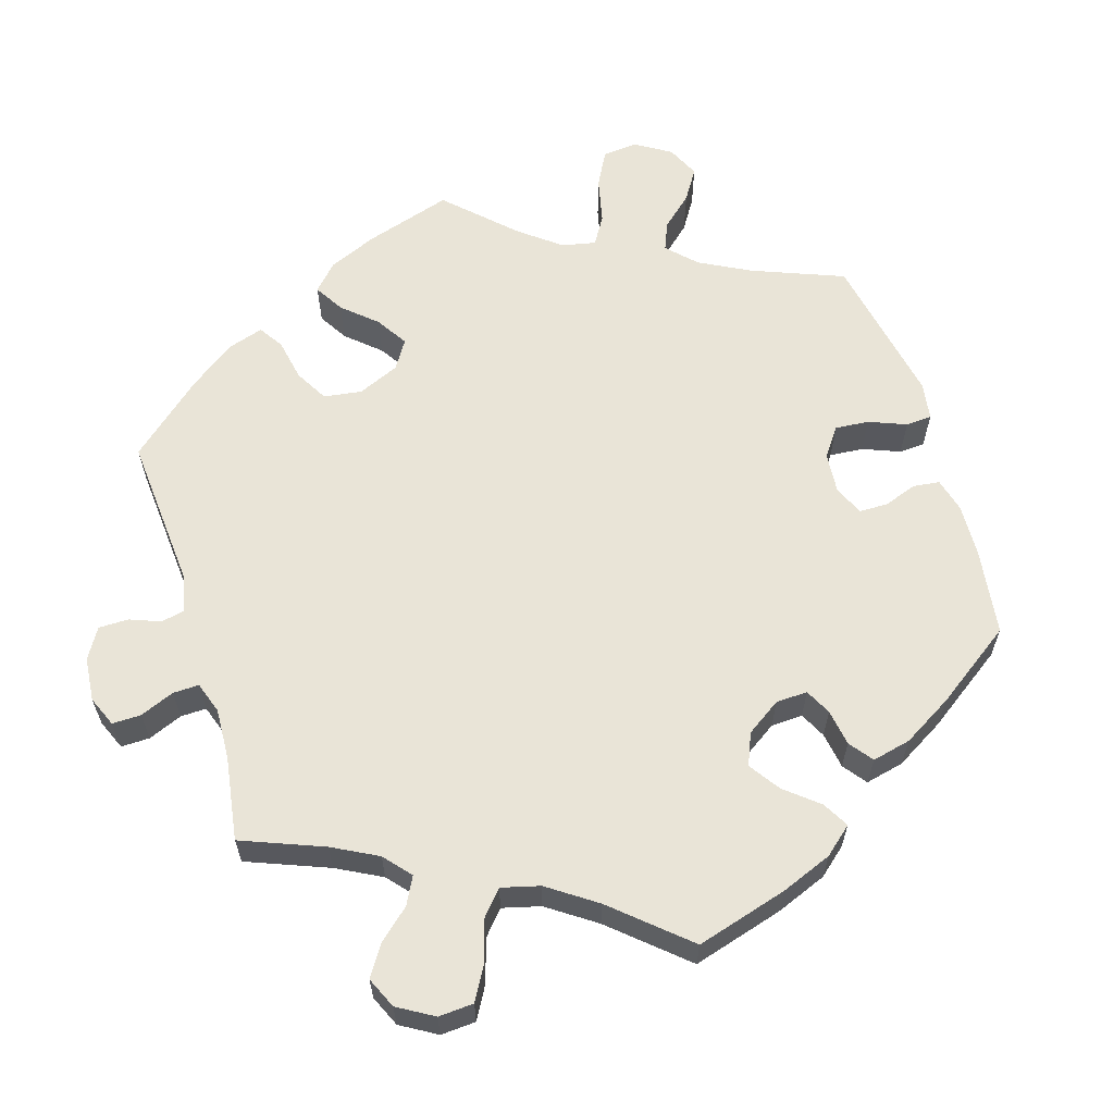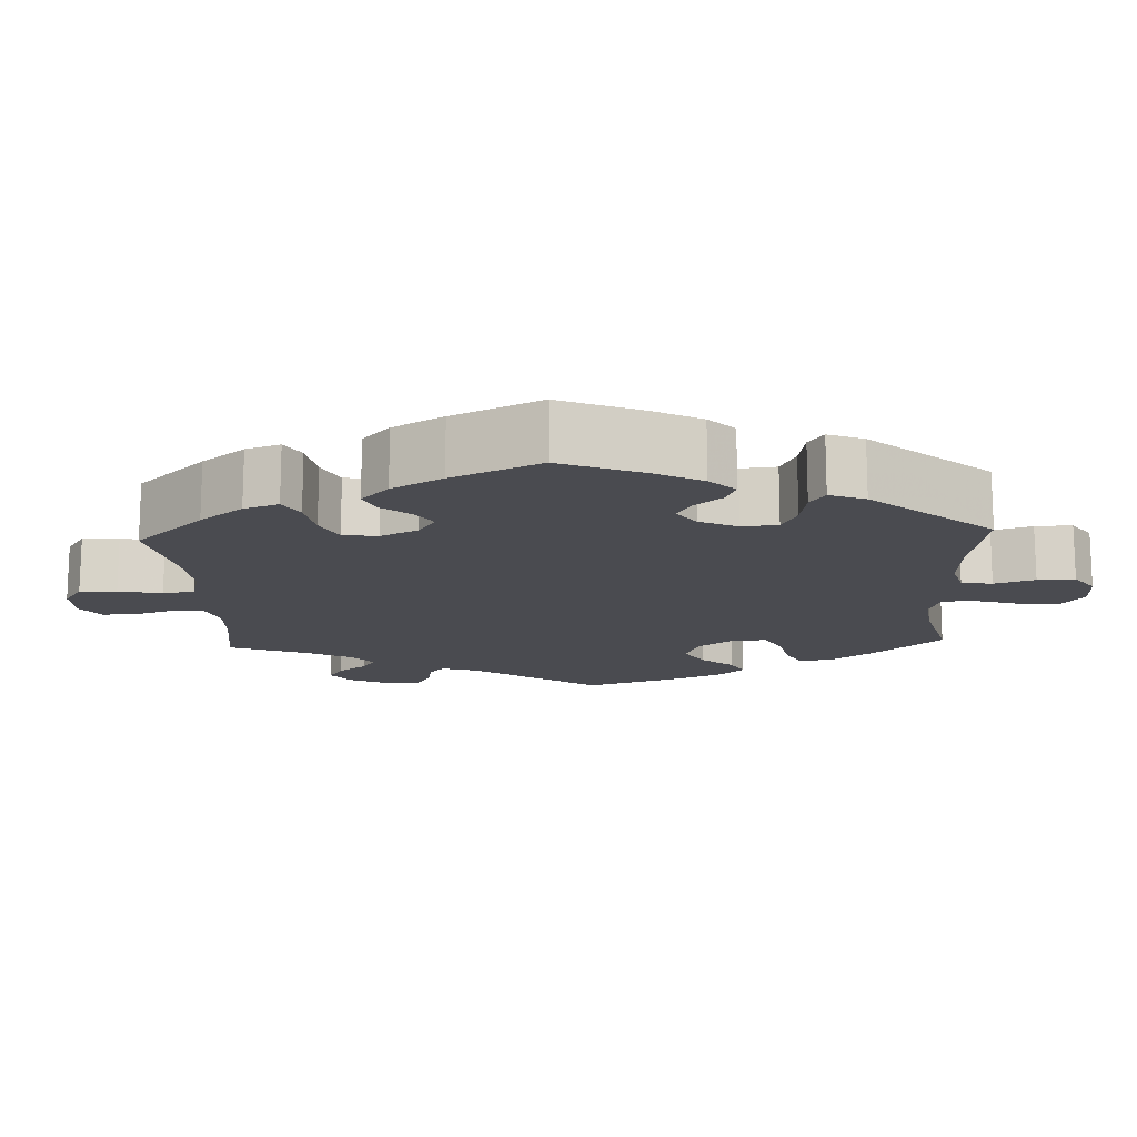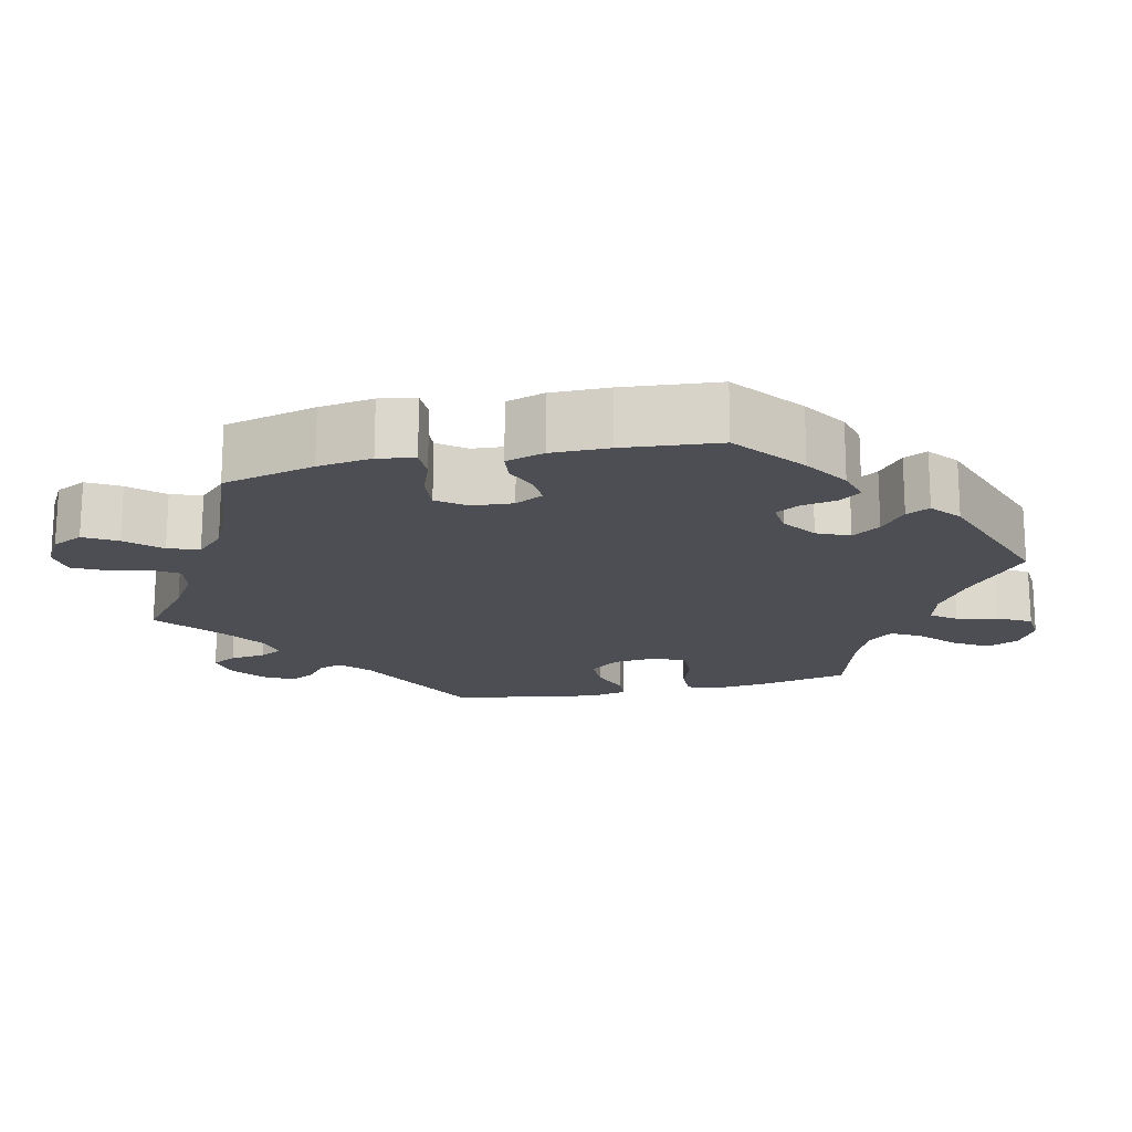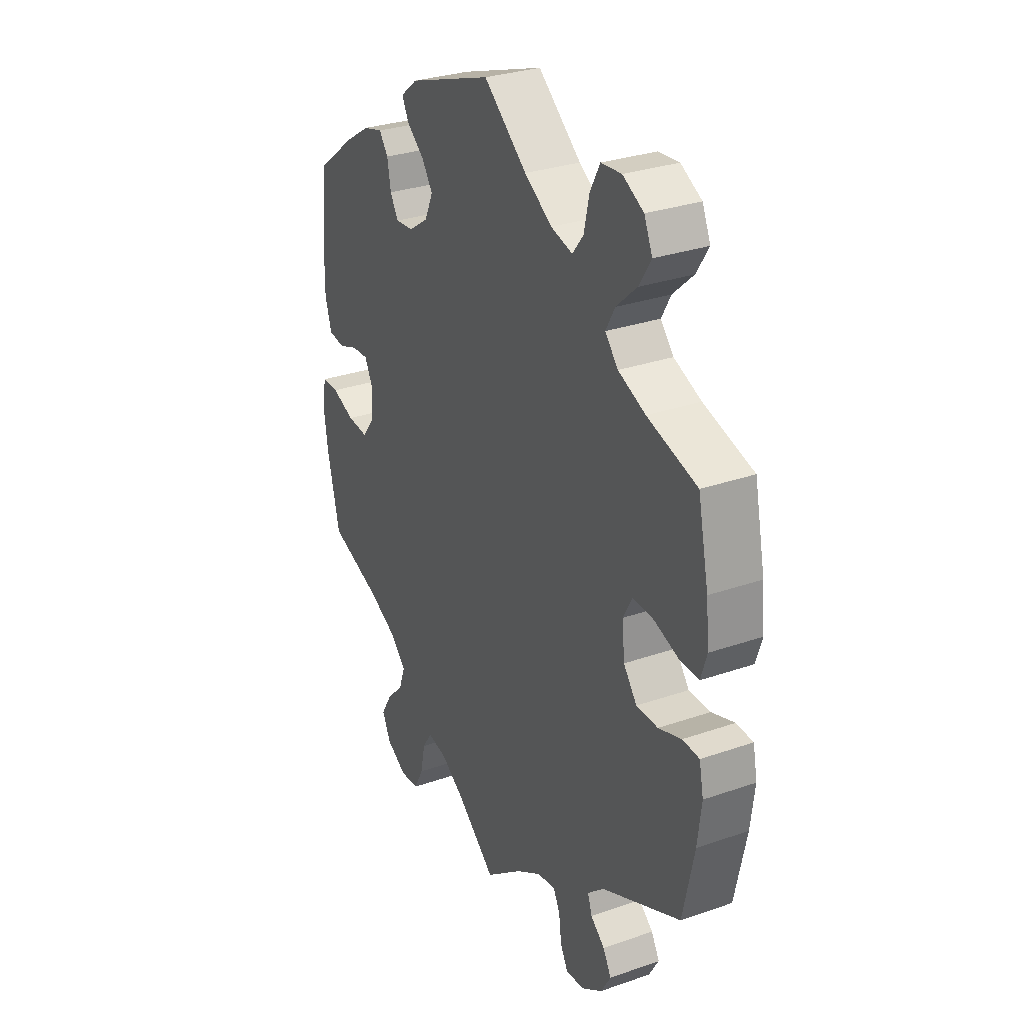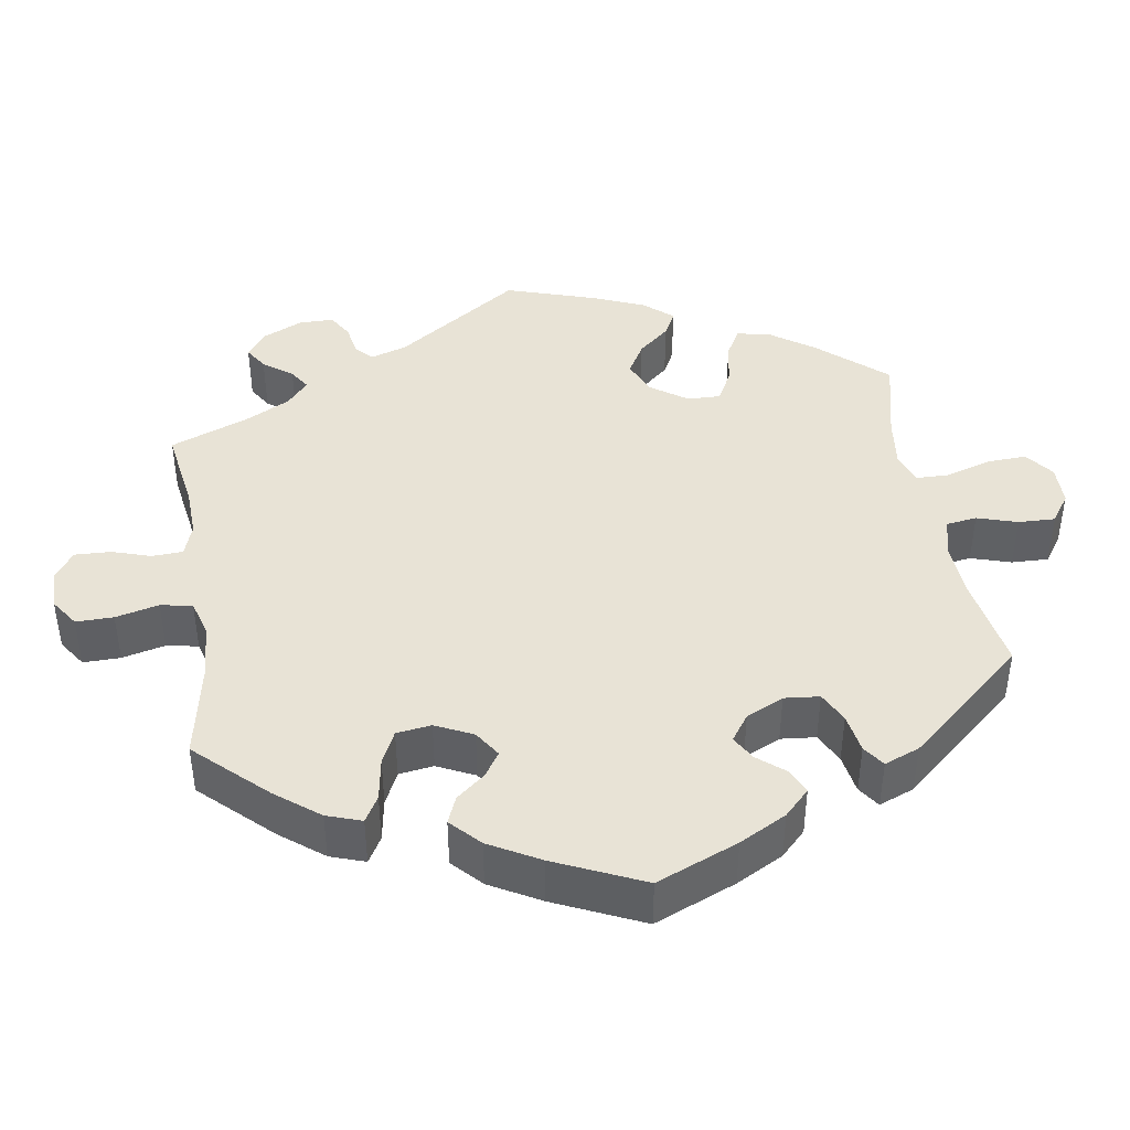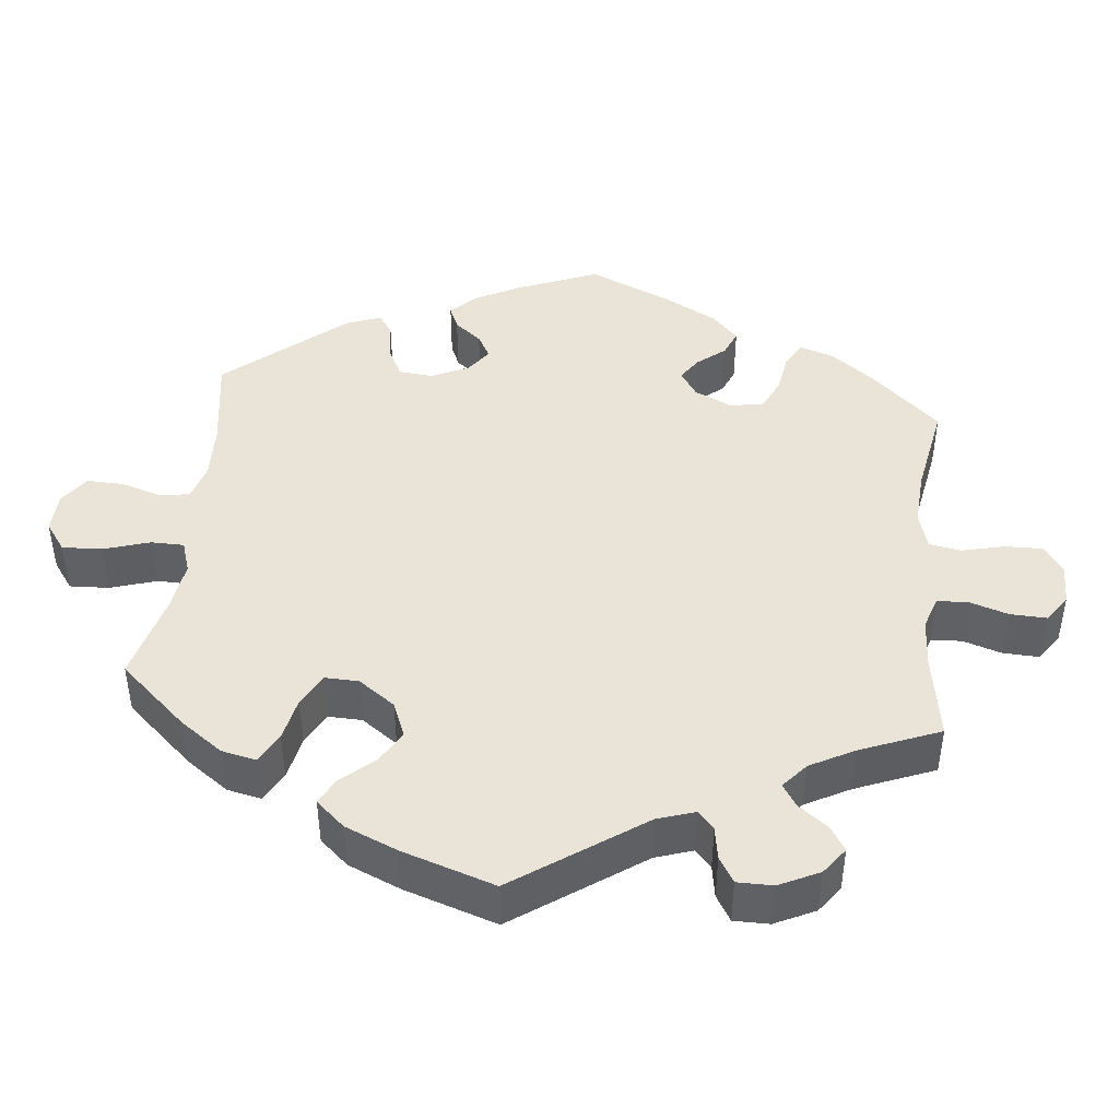
<metadata>
{"format":"obj","ext":"obj","renderer":"f3d","projection":"perspective","resolution":1024,"background":"white","views":[{"elev":61.1,"azim":-136.7,"up":"+Y"},{"elev":-14.5,"azim":-57.2,"up":"+Y"},{"elev":-17.4,"azim":-76.9,"up":"+Y"},{"elev":30.1,"azim":63.1,"up":"+Z"},{"elev":41.5,"azim":-69.1,"up":"+Y"},{"elev":43.4,"azim":125.9,"up":"+Y"}]}
</metadata>
<code>
v -0.089 0.07 -0.506
v -0.145 0.07 -0.47
v -0.19 0.07 -0.461
v -0.212 0.07 -0.495
v -0.223 0.07 -0.547
v -0.245 0.07 -0.589
v -0.289 0.07 -0.593
v -0.336 0.07 -0.566
v -0.356 0.07 -0.525
v -0.331 0.07 -0.483
v -0.291 0.07 -0.441
v -0.277 0.07 -0.401
v -0.313 0.07 -0.364
v -0.381 0.07 -0.331
v -0.501 0.07 -0.289
v -0.53 0.07 -0.168
v -0.54 0.07 -0.097
v -0.531 0.07 -0.05
v -0.492 0.07 -0.05
v -0.439 0.07 -0.07
v -0.391 0.07 -0.074
v -0.363 0.07 -0.038
v -0.359 0.07 0.016
v -0.378 0.07 0.053
v -0.416 0.07 0.051
v -0.461 0.07 0.034
v -0.499 0.07 0.039
v -0.514 0.07 0.089
v -0.513 0.07 0.164
v -0.501 0.07 0.289
v -0.41 0.07 0.359
v -0.351 0.07 0.396
v -0.306 0.07 0.408
v -0.285 0.07 0.38
v -0.277 0.07 0.334
v -0.258 0.07 0.302
v -0.216 0.07 0.306
v -0.171 0.07 0.337
v -0.152 0.07 0.379
v -0.177 0.07 0.416
v -0.218 0.07 0.449
v -0.233 0.07 0.48
v -0.194 0.07 0.511
v 0 0.07 0.578
v 0.1 0.07 0.497
v 0.164 0.07 0.456
v 0.214 0.07 0.443
v 0.239 0.07 0.475
v 0.251 0.07 0.529
v 0.274 0.07 0.572
v 0.321 0.07 0.576
v 0.369 0.07 0.55
v 0.388 0.07 0.507
v 0.36 0.07 0.463
v 0.313 0.07 0.42
v 0.292 0.07 0.382
v 0.322 0.07 0.348
v 0.385 0.07 0.322
v 0.5 0.07 0.289
v 0.525 0.07 0.172
v 0.532 0.07 0.103
v 0.518 0.07 0.059
v 0.473 0.07 0.06
v 0.417 0.07 0.079
v 0.368 0.07 0.081
v 0.347 0.07 0.042
v 0.353 0.07 -0.017
v 0.384 0.07 -0.057
v 0.434 0.07 -0.057
v 0.487 0.07 -0.039
v 0.526 0.07 -0.041
v 0.536 0.07 -0.09
v 0.527 0.07 -0.164
v 0.501 0.07 -0.288
v 0.317 0.07 -0.374
v 0.279 0.07 -0.408
v 0.289 0.07 -0.438
v 0.322 0.07 -0.465
v 0.341 0.07 -0.499
v 0.318 0.07 -0.539
v 0.27 0.07 -0.572
v 0.227 0.07 -0.577
v 0.209 0.07 -0.544
v 0.203 0.07 -0.496
v 0.187 0.07 -0.466
v 0.144 0.07 -0.474
v 0.088 0.07 -0.509
v 0 0.07 -0.578
v -0.089 0 -0.506
v -0.145 0 -0.47
v -0.19 0 -0.461
v -0.212 0 -0.495
v -0.223 0 -0.547
v -0.245 0 -0.589
v -0.289 0 -0.593
v -0.336 0 -0.566
v -0.356 0 -0.525
v -0.331 0 -0.483
v -0.291 0 -0.441
v -0.277 0 -0.401
v -0.313 0 -0.364
v -0.381 0 -0.331
v -0.501 0 -0.289
v -0.53 0 -0.168
v -0.54 0 -0.097
v -0.531 0 -0.05
v -0.492 0 -0.05
v -0.439 0 -0.07
v -0.391 0 -0.074
v -0.363 0 -0.038
v -0.359 0 0.016
v -0.378 0 0.053
v -0.416 0 0.051
v -0.461 0 0.034
v -0.499 0 0.039
v -0.514 0 0.089
v -0.513 0 0.164
v -0.501 0 0.289
v -0.41 0 0.359
v -0.351 0 0.396
v -0.306 0 0.408
v -0.285 0 0.38
v -0.277 0 0.334
v -0.258 0 0.302
v -0.216 0 0.306
v -0.171 0 0.337
v -0.152 0 0.379
v -0.177 0 0.416
v -0.218 0 0.449
v -0.233 0 0.48
v -0.194 0 0.511
v 0 0 0.578
v 0.1 0 0.497
v 0.164 0 0.456
v 0.214 0 0.443
v 0.239 0 0.475
v 0.251 0 0.529
v 0.274 0 0.572
v 0.321 0 0.576
v 0.369 0 0.55
v 0.388 0 0.507
v 0.36 0 0.463
v 0.313 0 0.42
v 0.292 0 0.382
v 0.322 0 0.348
v 0.385 0 0.322
v 0.5 0 0.289
v 0.525 0 0.172
v 0.532 0 0.103
v 0.518 0 0.059
v 0.473 0 0.06
v 0.417 0 0.079
v 0.368 0 0.081
v 0.347 0 0.042
v 0.353 0 -0.017
v 0.384 0 -0.057
v 0.434 0 -0.057
v 0.487 0 -0.039
v 0.526 0 -0.041
v 0.536 0 -0.09
v 0.527 0 -0.164
v 0.501 0 -0.288
v 0.317 0 -0.374
v 0.279 0 -0.408
v 0.289 0 -0.438
v 0.322 0 -0.465
v 0.341 0 -0.499
v 0.318 0 -0.539
v 0.27 0 -0.572
v 0.227 0 -0.577
v 0.209 0 -0.544
v 0.203 0 -0.496
v 0.187 0 -0.466
v 0.144 0 -0.474
v 0.088 0 -0.509
v 0 0 -0.578
f 87 88 1
f 86 87 1 2
f 85 86 2 3
f 81 82 83 84
f 81 84 85
f 80 81 85
f 77 78 79 80
f 76 77 80 85
f 75 76 85 3
f 73 74 75 3
f 69 70 71 72
f 68 69 72 73
f 61 62 63 64
f 61 64 65
f 58 59 60 61
f 57 58 61 65
f 56 57 65 66
f 52 53 54 55
f 52 55 56
f 51 52 56
f 48 49 50 51
f 47 48 51 56
f 46 47 56 66
f 42 43 44 45
f 40 41 42 45
f 39 40 45 46
f 38 39 46 66
f 32 33 34 35
f 32 35 36
f 31 32 36
f 30 31 36
f 29 30 36
f 28 29 36 37
f 25 26 27 28
f 24 25 28 37
f 17 18 19 20
f 17 20 21
f 14 15 16 17
f 13 14 17 21
f 12 13 21 22
f 8 9 10 11
f 6 7 8 11
f 4 5 6 11
f 3 4 11 12
f 68 73 3 12
f 37 38 66 67
f 23 24 37 67
f 23 67 68
f 12 22 23 68
f 89 176 175
f 90 89 175 174
f 91 90 174 173
f 172 171 170 169
f 173 172 169
f 173 169 168
f 168 167 166 165
f 173 168 165 164
f 91 173 164 163
f 91 163 162 161
f 160 159 158 157
f 161 160 157 156
f 152 151 150 149
f 153 152 149
f 149 148 147 146
f 153 149 146 145
f 154 153 145 144
f 143 142 141 140
f 144 143 140
f 144 140 139
f 139 138 137 136
f 144 139 136 135
f 154 144 135 134
f 133 132 131 130
f 133 130 129 128
f 134 133 128 127
f 154 134 127 126
f 123 122 121 120
f 124 123 120
f 124 120 119
f 124 119 118
f 124 118 117
f 125 124 117 116
f 116 115 114 113
f 125 116 113 112
f 108 107 106 105
f 109 108 105
f 105 104 103 102
f 109 105 102 101
f 110 109 101 100
f 99 98 97 96
f 99 96 95 94
f 99 94 93 92
f 100 99 92 91
f 100 91 161 156
f 155 154 126 125
f 155 125 112 111
f 156 155 111
f 156 111 110 100
f 1 89 90 2
f 2 90 91 3
f 3 91 92 4
f 4 92 93 5
f 5 93 94 6
f 6 94 95 7
f 7 95 96 8
f 8 96 97 9
f 9 97 98 10
f 10 98 99 11
f 11 99 100 12
f 12 100 101 13
f 13 101 102 14
f 14 102 103 15
f 15 103 104 16
f 16 104 105 17
f 17 105 106 18
f 18 106 107 19
f 19 107 108 20
f 20 108 109 21
f 21 109 110 22
f 22 110 111 23
f 23 111 112 24
f 24 112 113 25
f 25 113 114 26
f 26 114 115 27
f 27 115 116 28
f 28 116 117 29
f 29 117 118 30
f 30 118 119 31
f 31 119 120 32
f 32 120 121 33
f 33 121 122 34
f 34 122 123 35
f 35 123 124 36
f 36 124 125 37
f 37 125 126 38
f 38 126 127 39
f 39 127 128 40
f 40 128 129 41
f 41 129 130 42
f 42 130 131 43
f 43 131 132 44
f 44 132 133 45
f 45 133 134 46
f 46 134 135 47
f 47 135 136 48
f 48 136 137 49
f 49 137 138 50
f 50 138 139 51
f 51 139 140 52
f 52 140 141 53
f 53 141 142 54
f 54 142 143 55
f 55 143 144 56
f 56 144 145 57
f 57 145 146 58
f 58 146 147 59
f 59 147 148 60
f 60 148 149 61
f 61 149 150 62
f 62 150 151 63
f 63 151 152 64
f 64 152 153 65
f 65 153 154 66
f 66 154 155 67
f 67 155 156 68
f 68 156 157 69
f 69 157 158 70
f 70 158 159 71
f 71 159 160 72
f 72 160 161 73
f 73 161 162 74
f 74 162 163 75
f 75 163 164 76
f 76 164 165 77
f 77 165 166 78
f 78 166 167 79
f 79 167 168 80
f 80 168 169 81
f 81 169 170 82
f 82 170 171 83
f 83 171 172 84
f 84 172 173 85
f 85 173 174 86
f 86 174 175 87
f 87 175 176 88
f 88 176 89 1

</code>
